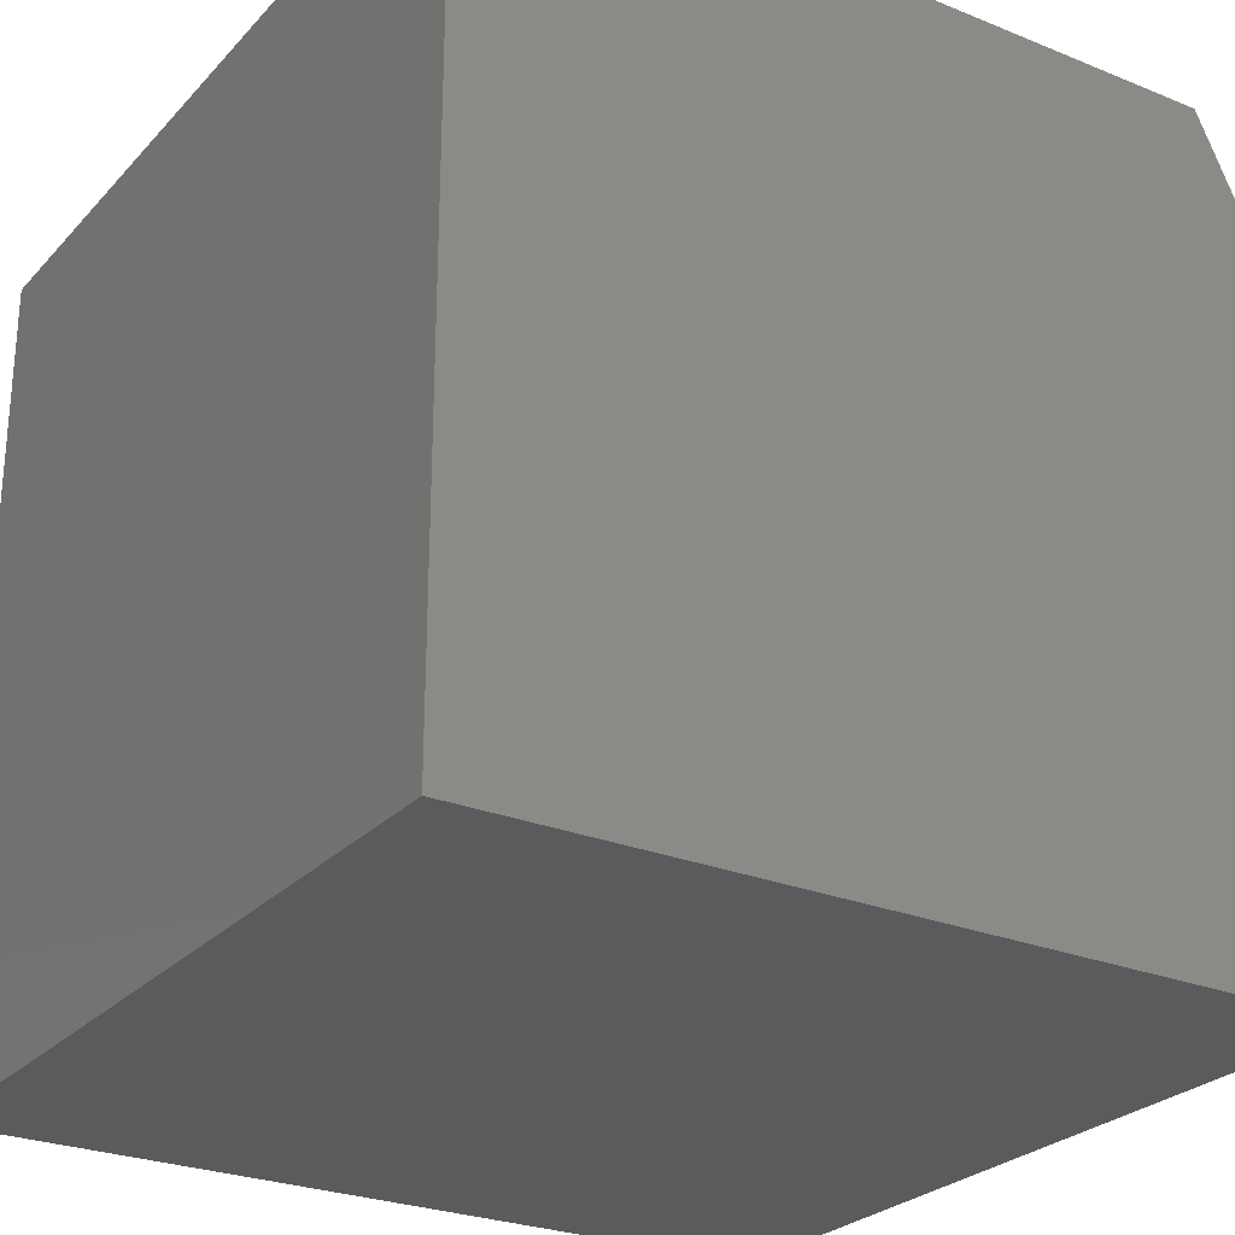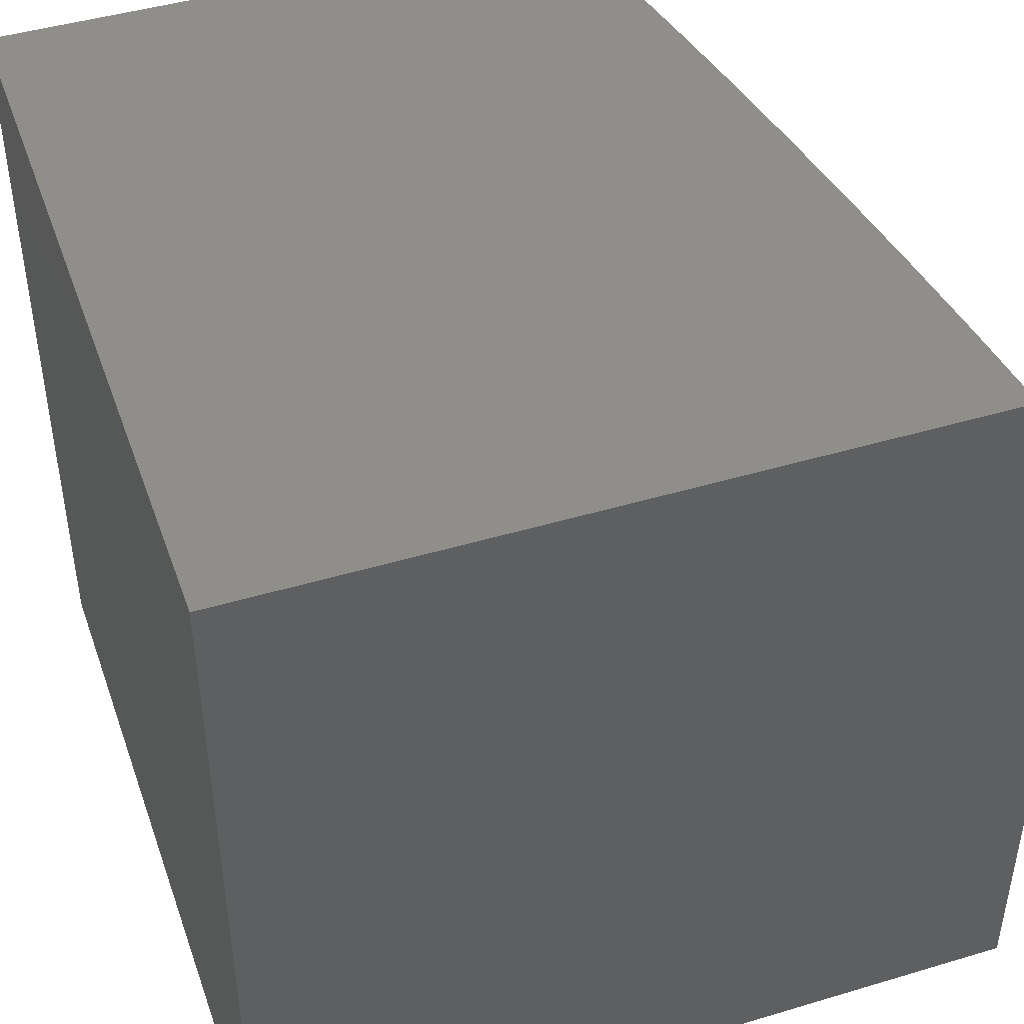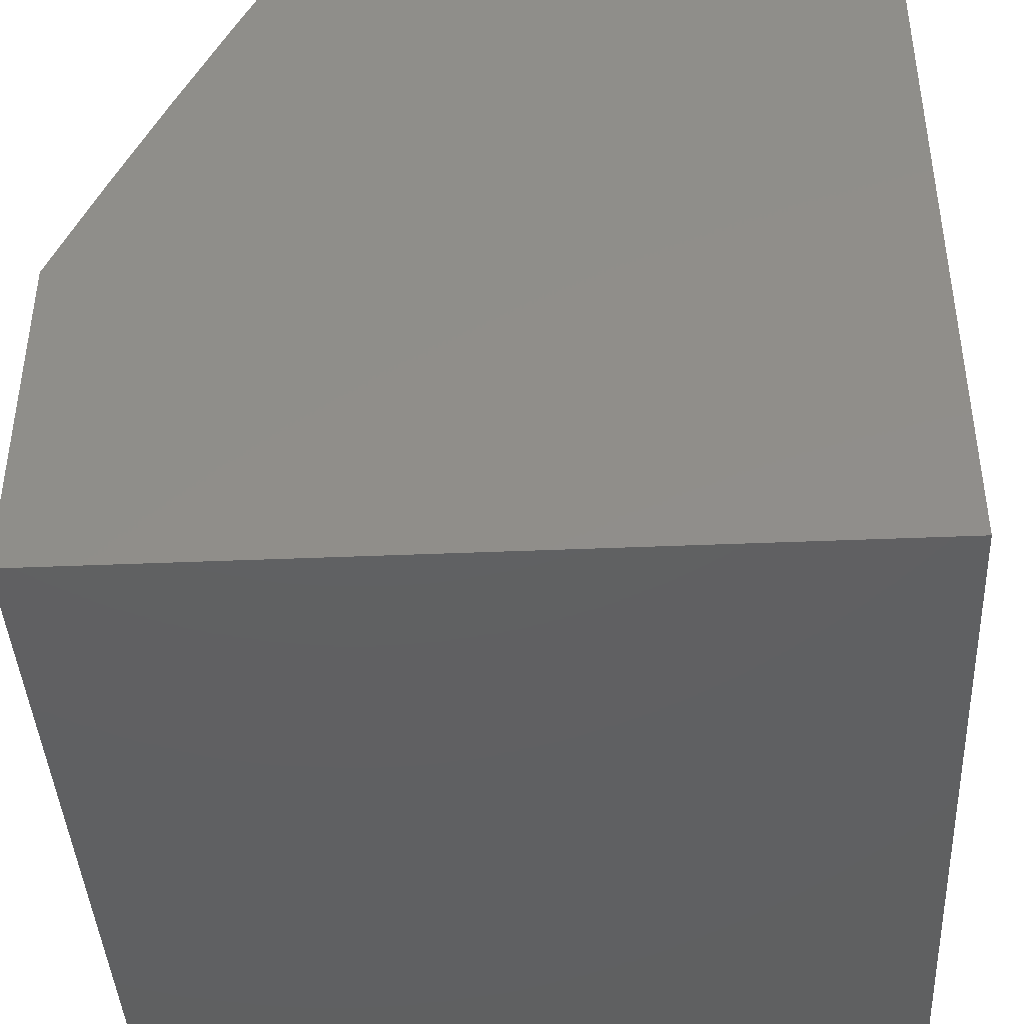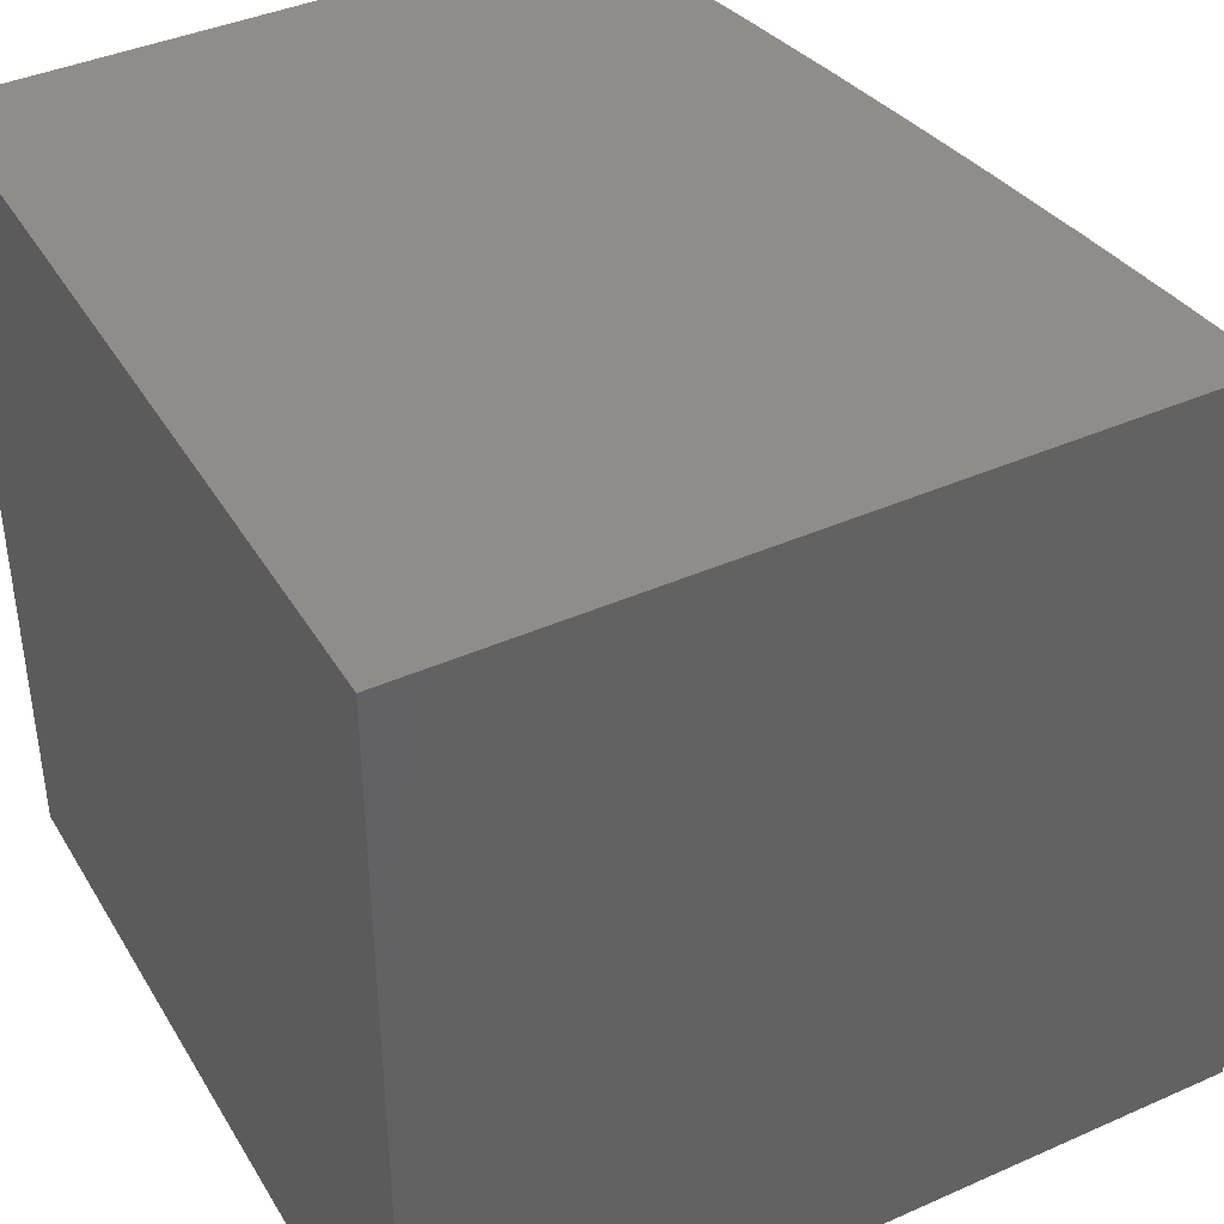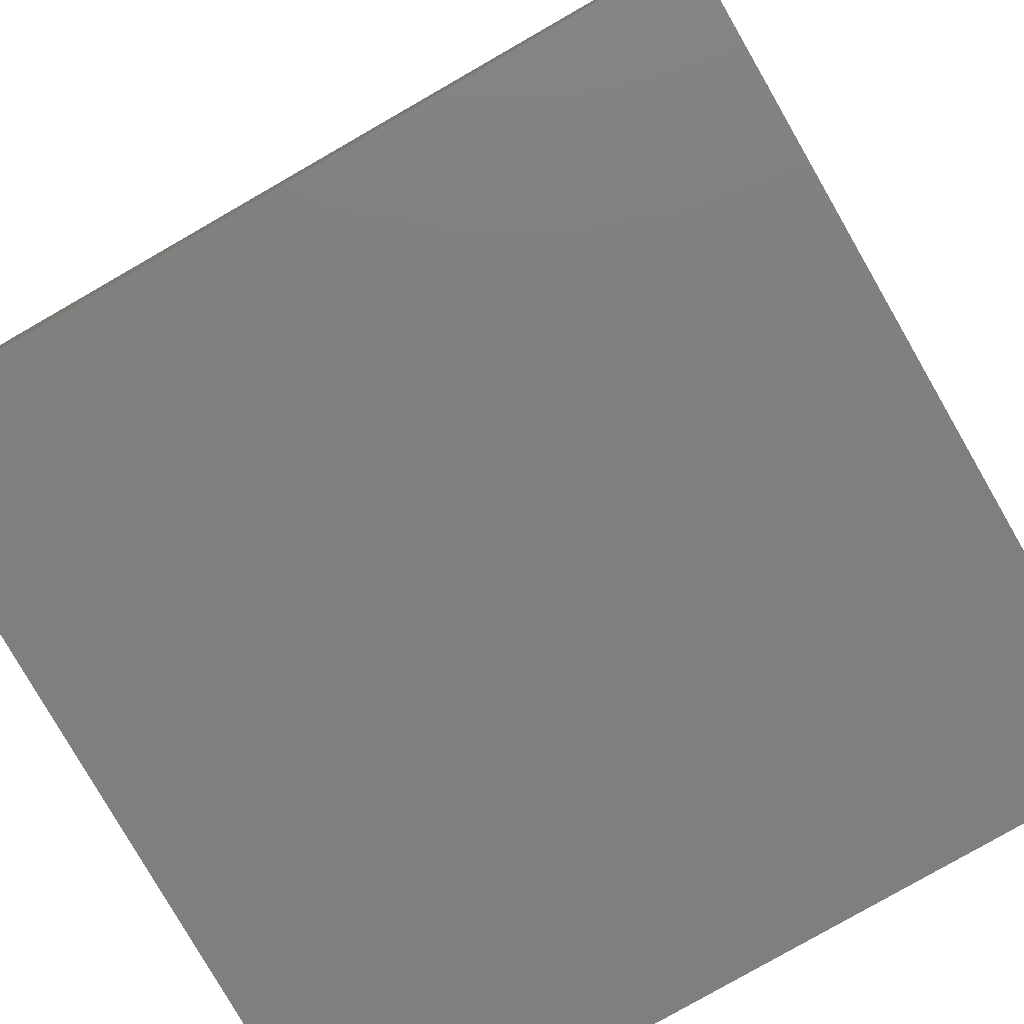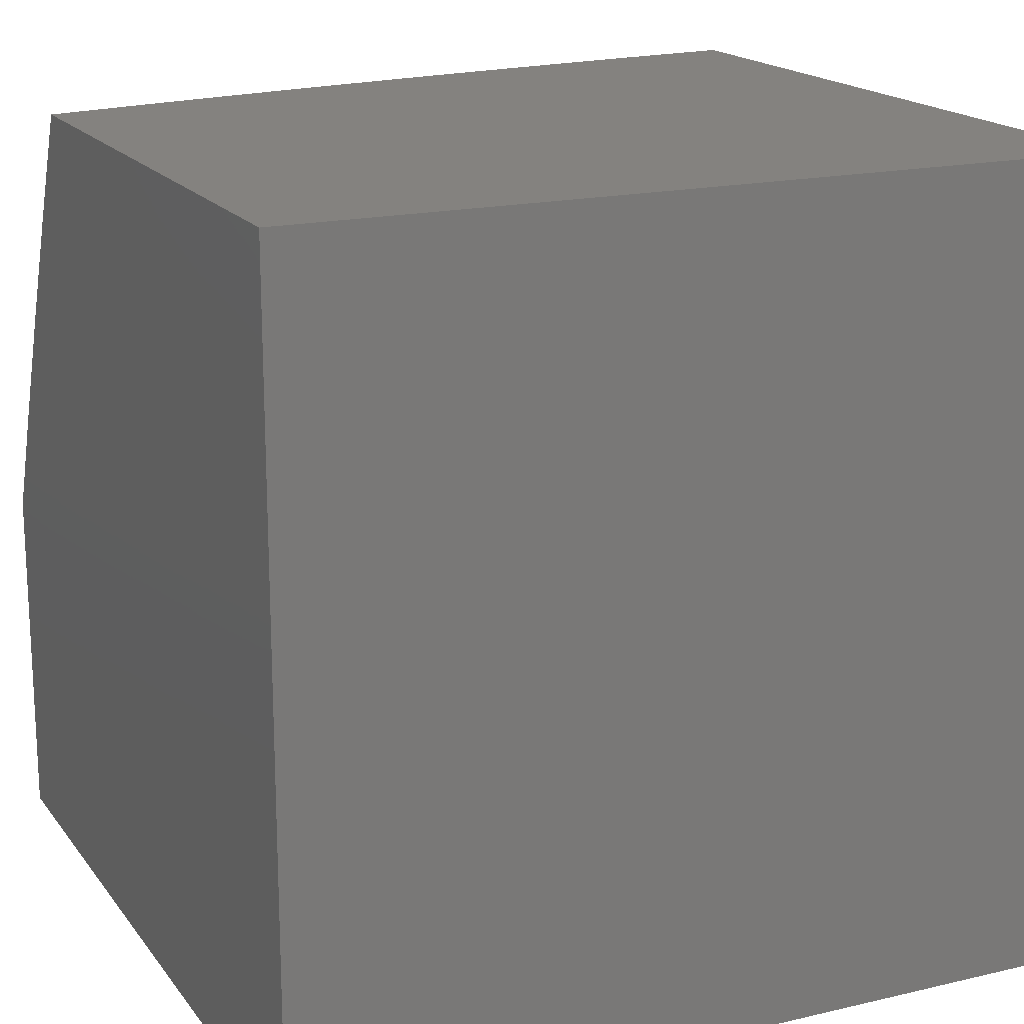
<metadata>
{"format":"stl","ext":"stl","renderer":"f3d","projection":"perspective","resolution":1024,"background":"white","views":[{"elev":-26.5,"azim":-32.5,"up":"+Z"},{"elev":45.0,"azim":-19.1,"up":"+Z"},{"elev":-41.8,"azim":-177.1,"up":"+Z"},{"elev":40.8,"azim":-28.4,"up":"+Z"},{"elev":-79.7,"azim":119.9,"up":"+Z"},{"elev":17.7,"azim":-114.8,"up":"+Z"}]}
</metadata>
<code>
# stl→obj: 69 verts, 134 faces
v 9.812 2 4.86
v 9.746 2 5
v 9.804 1.879 4.93
v 9.771 1.876 5
v 9.796 1.752 5
v 9.829 1.752 4.93
v 9.818 1.627 5
v 9.852 1.625 4.93
v 9.839 1.502 5
v 9.873 1.498 4.93
v 9.858 1.377 5
v 9.892 1.371 4.93
v 9.875 1.252 5
v 9.909 1.245 4.93
v 9.891 1.126 5
v 9.925 1.119 4.93
v 9.905 1 5
v 9.953 1 4.898
v 9.957 1.123 4.859
v 10 1 4.795
v 10 1.065 4.78
v 9.989 1.127 4.788
v 10 1.129 4.763
v 10 1.193 4.746
v 9.973 1.254 4.788
v 10 1.257 4.727
v 10 1.321 4.708
v 10 1.385 4.688
v 9.987 1.385 4.718
v 9.956 1.38 4.788
v 9.924 1.376 4.859
v 9.942 1.25 4.859
v 10 1.448 4.666
v 9.967 1.512 4.718
v 9.936 1.508 4.788
v 9.915 1.635 4.788
v 9.884 1.63 4.859
v 9.861 1.758 4.859
v 9.998 1.517 4.647
v 10 1.511 4.644
v 10 1.573 4.621
v 9.977 1.645 4.647
v 10 1.635 4.597
v 10 1.697 4.572
v 10 1.759 4.546
v 9.983 1.779 4.576
v 9.953 1.774 4.647
v 9.923 1.769 4.718
v 9.946 1.64 4.718
v 9.892 1.763 4.788
v 10 1.82 4.519
v 9.958 1.909 4.576
v 9.928 1.903 4.647
v 9.939 2 4.576
v 9.877 2 4.718
v 10 1.88 4.491
v 9.988 1.914 4.505
v 10 2 4.433
v 10 1.94 4.463
v 9.867 1.891 4.788
v 9.898 1.897 4.718
v 9.836 1.885 4.859
v 9.905 1.503 4.859
v 9 1 5
v 9 1 4
v 10 1 4
v 9 2 5
v 10 2 4
v 9 2 4
f 1 2 3
f 3 2 4
f 3 4 5
f 3 5 6
f 6 5 7
f 6 7 8
f 8 7 9
f 8 9 10
f 10 9 11
f 10 11 12
f 12 11 13
f 12 13 14
f 14 13 15
f 14 15 16
f 16 15 17
f 16 17 18
f 16 18 19
f 19 18 20
f 19 20 21
f 19 21 22
f 22 21 23
f 22 23 24
f 22 24 25
f 25 24 26
f 25 26 27
f 28 29 27
f 27 29 30
f 27 30 25
f 25 30 31
f 25 31 32
f 32 31 12
f 32 12 14
f 28 33 29
f 29 33 34
f 29 34 35
f 35 34 36
f 35 36 37
f 37 36 38
f 37 38 6
f 6 38 3
f 34 33 39
f 39 33 40
f 39 40 41
f 39 41 42
f 42 41 43
f 42 43 44
f 45 46 44
f 44 46 47
f 44 47 42
f 42 47 48
f 42 48 49
f 49 48 50
f 49 50 36
f 36 50 38
f 45 51 46
f 46 51 52
f 46 52 53
f 53 52 54
f 53 54 55
f 51 56 52
f 52 56 57
f 52 57 54
f 54 57 58
f 58 57 59
f 59 57 56
f 1 60 55
f 55 60 61
f 55 61 53
f 53 61 47
f 53 47 46
f 60 1 62
f 62 1 3
f 62 3 38
f 38 50 62
f 62 50 60
f 50 48 60
f 60 48 61
f 48 47 61
f 6 8 37
f 37 8 63
f 37 63 35
f 35 63 30
f 35 30 29
f 39 42 49
f 39 49 34
f 34 49 36
f 8 10 63
f 63 10 31
f 63 31 30
f 12 31 10
f 22 25 32
f 16 19 14
f 14 19 32
f 19 22 32
f 18 64 20
f 20 64 65
f 20 65 66
f 18 17 64
f 17 15 64
f 64 15 13
f 64 13 11
f 11 9 64
f 64 9 7
f 64 7 67
f 67 7 5
f 67 5 4
f 4 2 67
f 66 65 68
f 68 65 69
f 67 69 64
f 64 69 65
f 2 1 67
f 67 1 55
f 67 55 69
f 69 55 54
f 69 54 58
f 58 68 69
f 58 59 68
f 68 59 56
f 68 56 51
f 51 45 68
f 68 45 66
f 66 45 44
f 66 44 43
f 43 41 66
f 66 41 40
f 66 40 33
f 33 28 66
f 66 28 27
f 66 27 26
f 26 24 66
f 66 24 23
f 66 23 21
f 21 20 66

</code>
